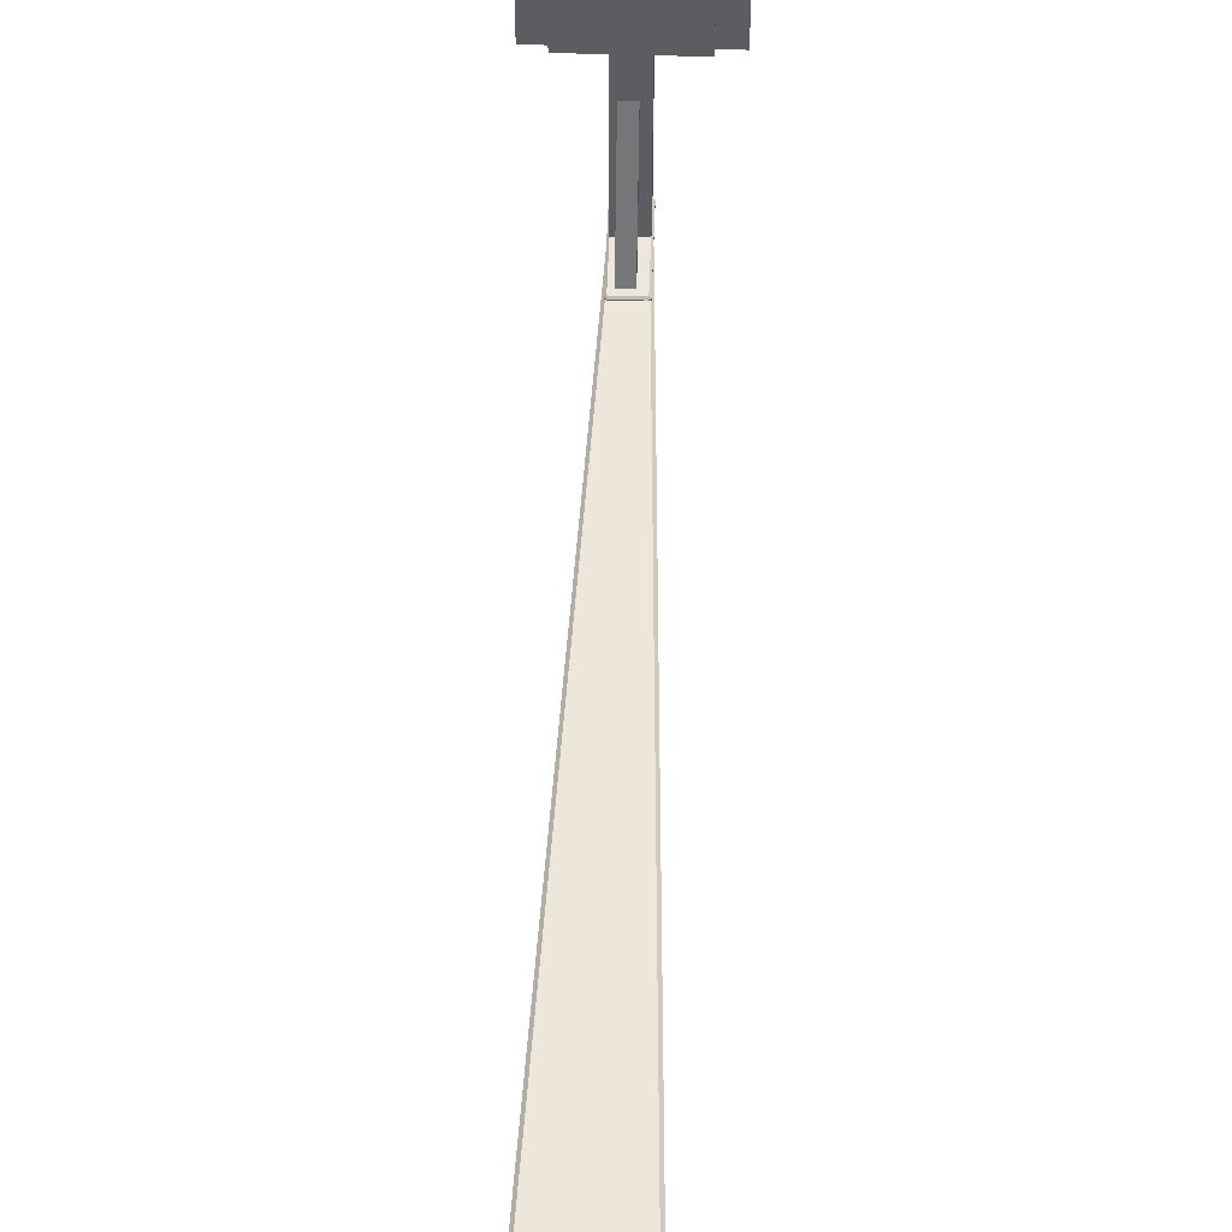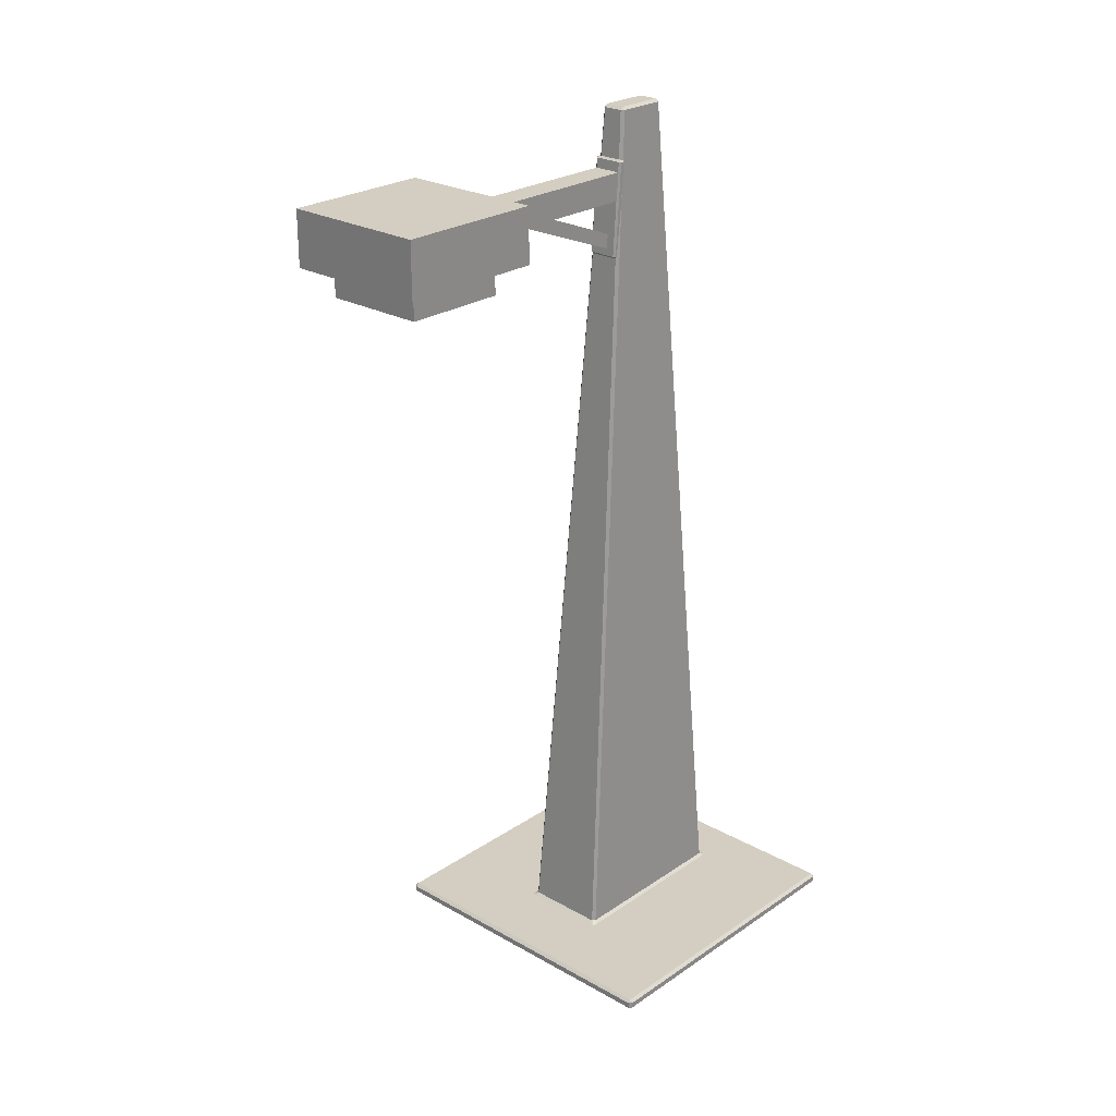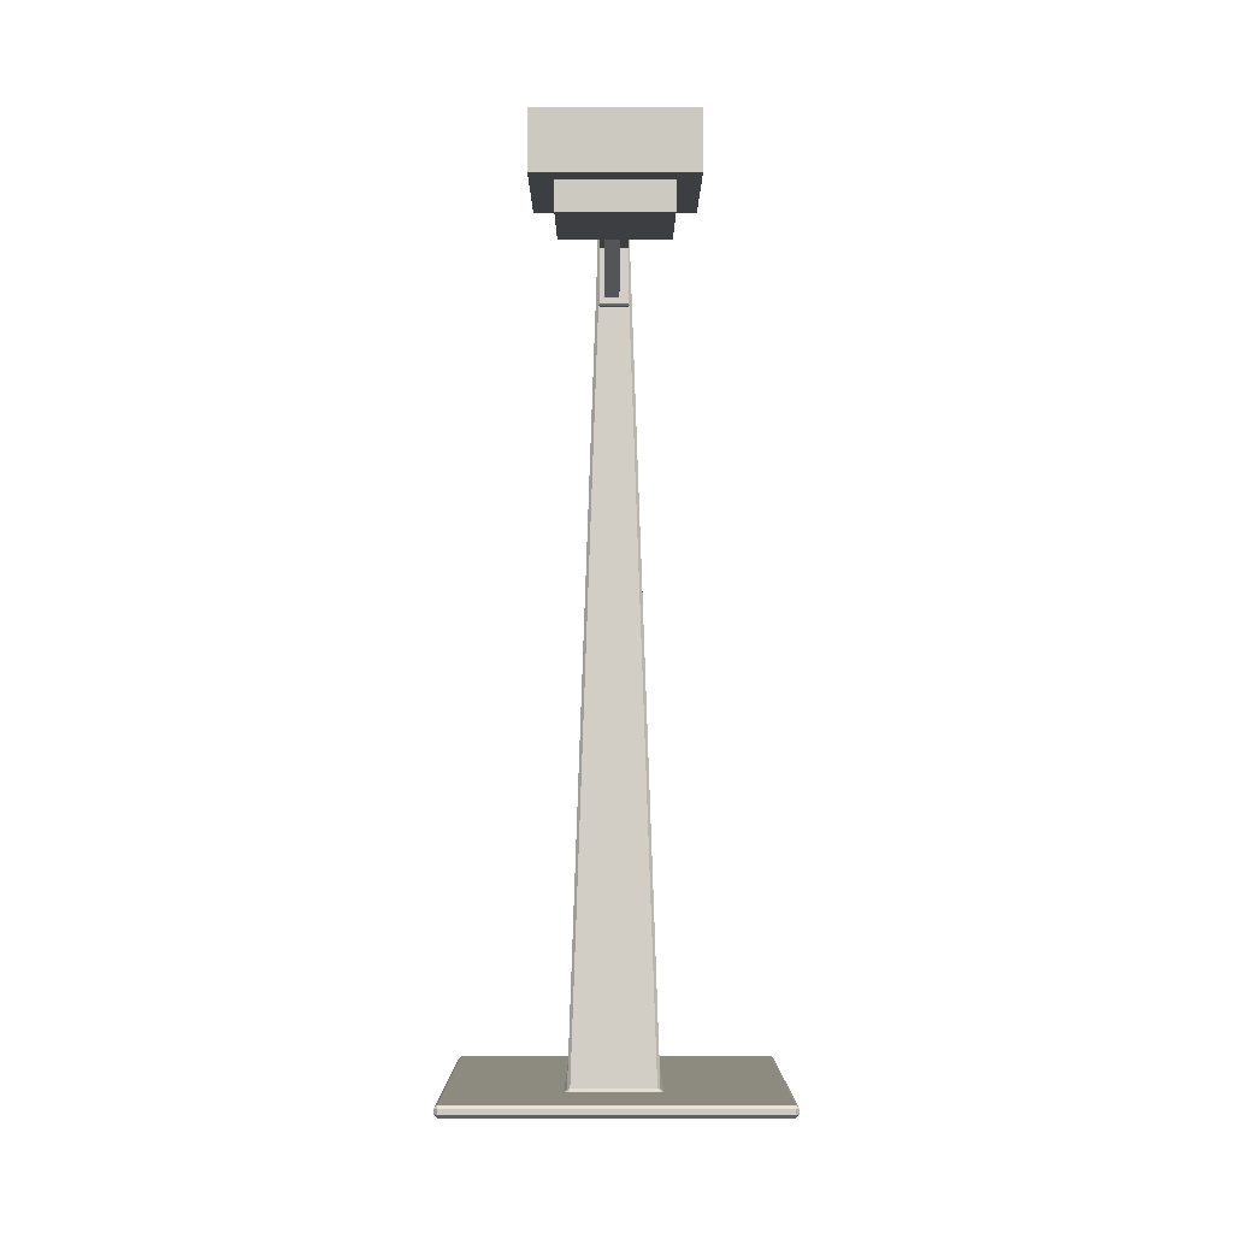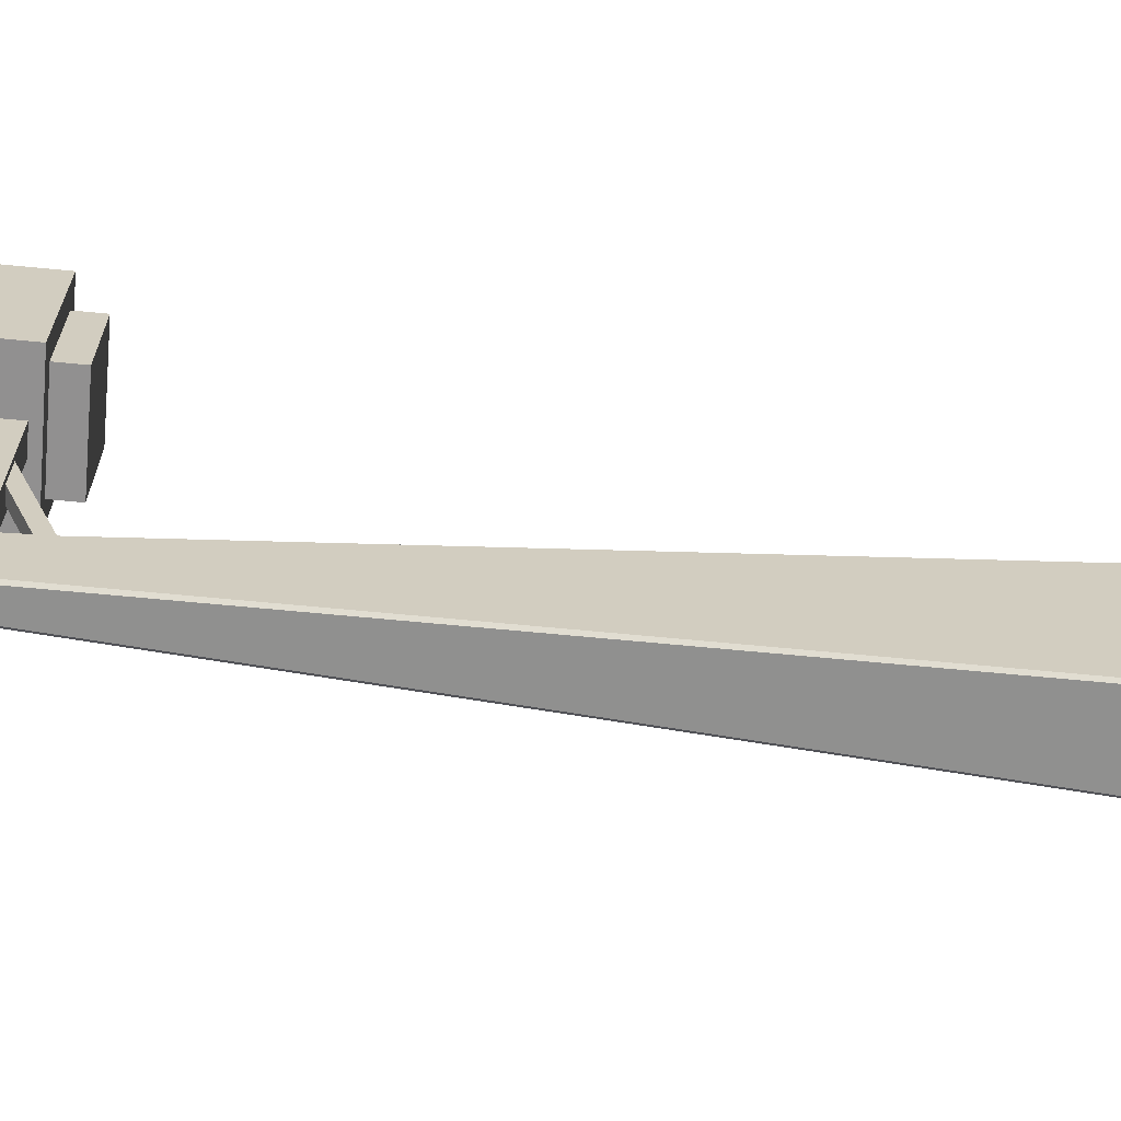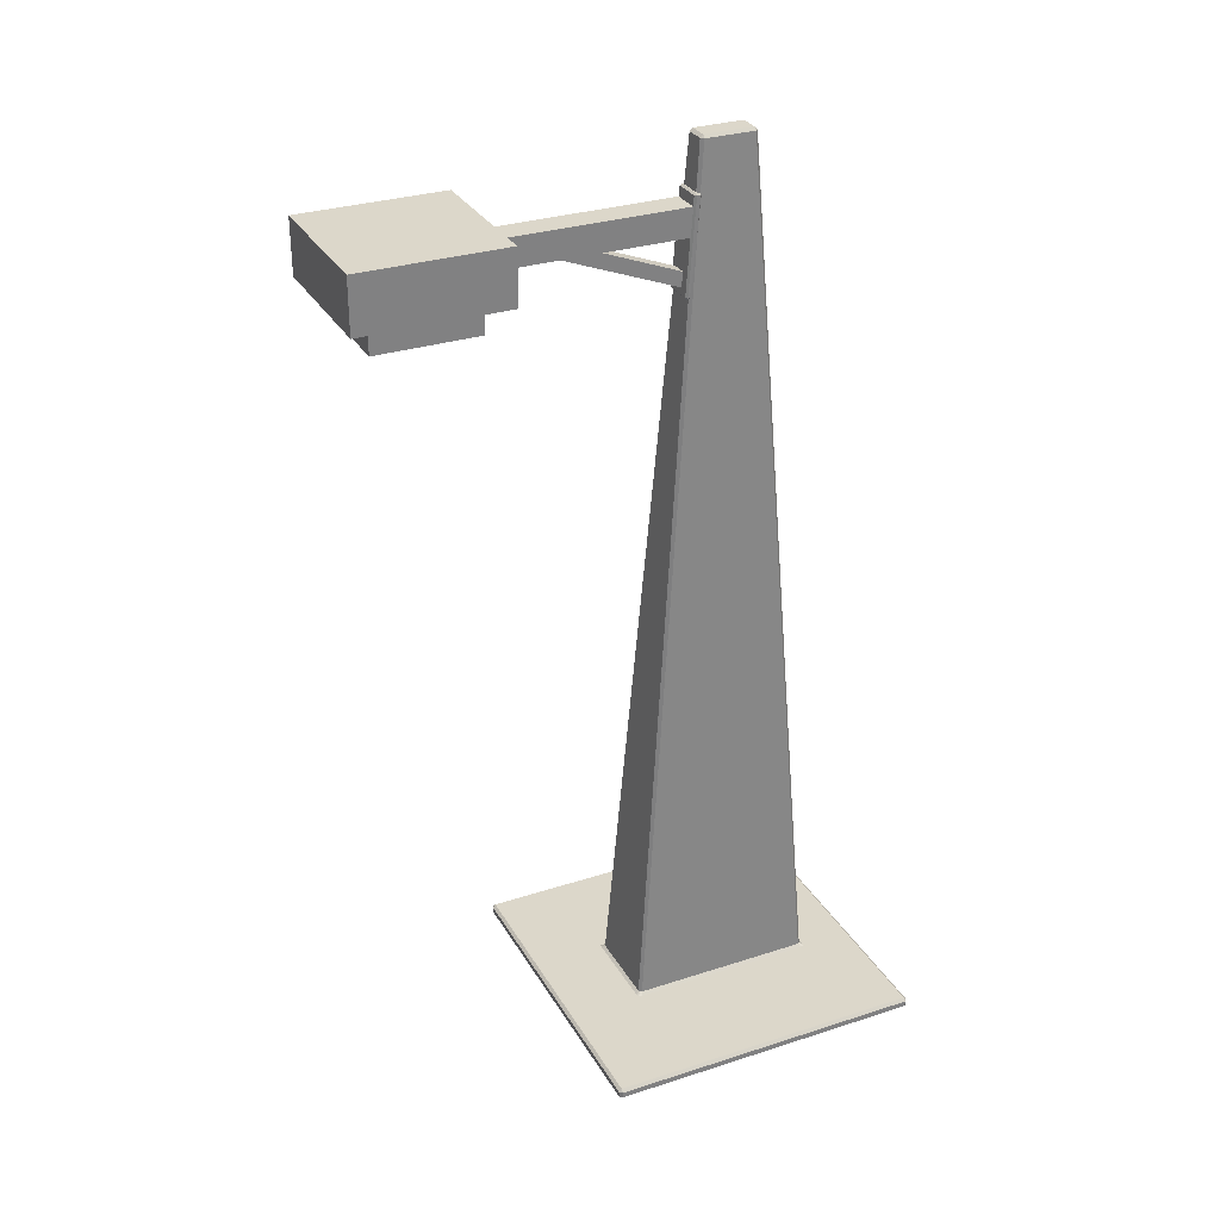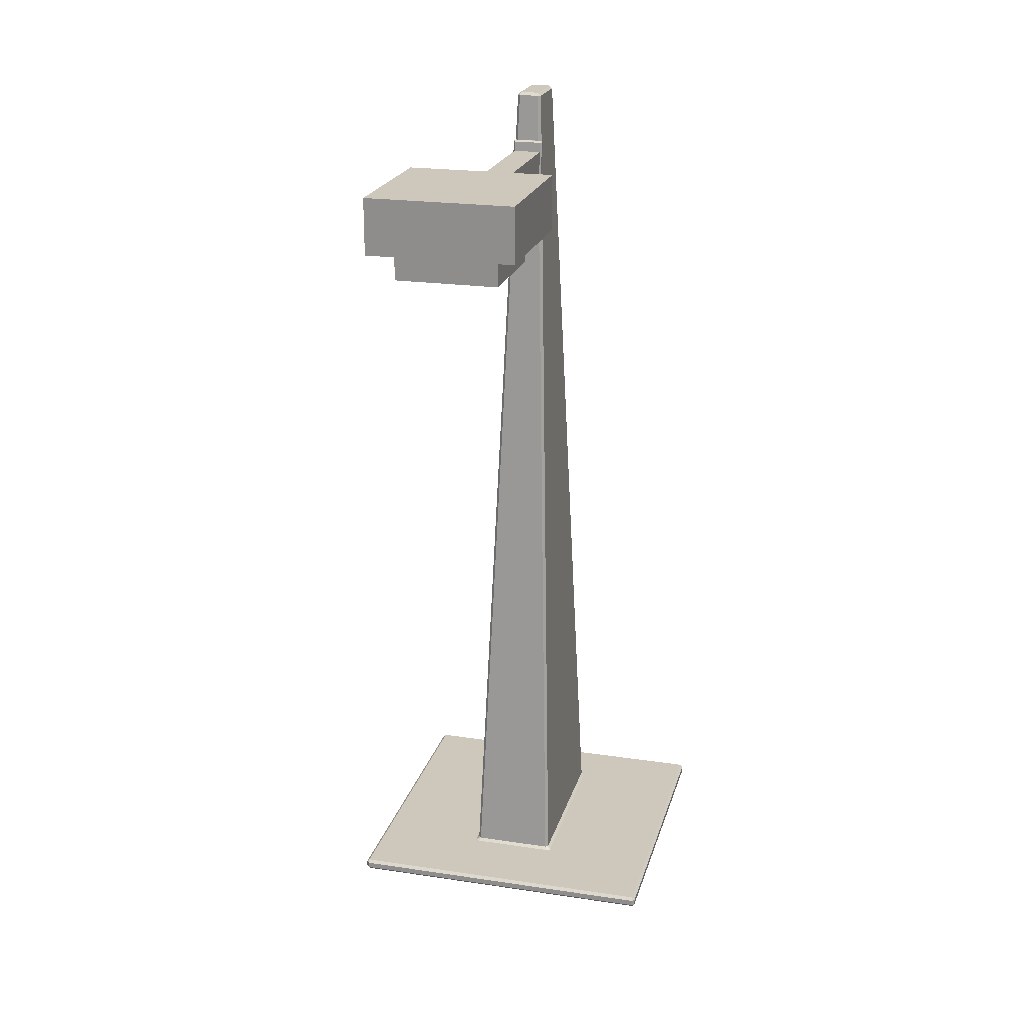
<metadata>
{"format":"obj","ext":"obj","renderer":"f3d","projection":"perspective","resolution":1024,"background":"white","views":[{"elev":54.3,"azim":1.9,"up":"+Z"},{"elev":25.0,"azim":42.5,"up":"+Y"},{"elev":-3.3,"azim":-0.1,"up":"+Y"},{"elev":-65.8,"azim":-95.5,"up":"+Z"},{"elev":30.4,"azim":64.9,"up":"+Y"},{"elev":21.8,"azim":14.7,"up":"+Y"}]}
</metadata>
<code>
g default
v -0.9314 0.00362 0.03407
v -0.9314 0.005049 0.0355
v -0.9328 0.005049 0.03407
v -0.8762 0.005049 0.0355
v -0.8762 0.00362 0.03407
v -0.8742 0.00362 0.03407
v -0.8742 0.005049 0.0355
v -0.9328 0.007907 0.03407
v -0.9314 0.007907 0.0355
v -0.9314 0.009336 0.03407
v -0.8762 0.009336 0.03407
v -0.8762 0.007907 0.0355
v -0.8742 0.007907 0.0355
v -0.8742 0.009336 0.03407
v -0.9314 0.009336 -0.1233
v -0.9314 0.007907 -0.1247
v -0.9328 0.007907 -0.1233
v -0.8742 0.009336 -0.1233
v -0.8742 0.007907 -0.1247
v -0.8762 0.007907 -0.1247
v -0.8762 0.009336 -0.1233
v -0.9328 0.005049 -0.1233
v -0.9314 0.005049 -0.1247
v -0.9314 0.00362 -0.1233
v -0.8762 0.00362 -0.1233
v -0.8762 0.005049 -0.1247
v -0.8742 0.005049 -0.1247
v -0.8742 0.00362 -0.1233
v -0.7726 0.005049 0.03407
v -0.774 0.005049 0.0355
v -0.774 0.00362 0.03407
v -0.774 0.007907 0.0355
v -0.7726 0.007907 0.03407
v -0.774 0.009336 0.03407
v -0.9328 0.007907 -0.002574
v -0.9314 0.009336 -0.002574
v -0.9314 0.009336 -0.004595
v -0.9328 0.007907 -0.004595
v -0.7726 0.007907 -0.004595
v -0.774 0.009336 -0.004595
v -0.774 0.009336 -0.002574
v -0.7726 0.007907 -0.002574
v -0.7726 0.007907 -0.1233
v -0.774 0.007907 -0.1247
v -0.774 0.009336 -0.1233
v -0.774 0.005049 -0.1247
v -0.7726 0.005049 -0.1233
v -0.774 0.00362 -0.1233
v -0.9328 0.005049 -0.09755
v -0.9314 0.00362 -0.09755
v -0.9314 0.00362 -0.09553
v -0.9328 0.005049 -0.09553
v -0.774 0.00362 -0.09755
v -0.7726 0.005049 -0.09755
v -0.7726 0.005049 -0.09553
v -0.774 0.00362 -0.09553
v -0.8316 0.00362 0.03407
v -0.8316 0.005049 0.0355
v -0.8336 0.005049 0.0355
v -0.8336 0.00362 0.03407
v -0.8336 0.00362 -0.1233
v -0.8336 0.005049 -0.1247
v -0.8316 0.005049 -0.1247
v -0.8316 0.00362 -0.1233
v -0.8316 0.009336 -0.1233
v -0.8316 0.007907 -0.1247
v -0.8336 0.007907 -0.1247
v -0.8336 0.009336 -0.1233
v -0.8336 0.009336 0.03407
v -0.8336 0.007907 0.0355
v -0.8316 0.007907 0.0355
v -0.8316 0.009336 0.03407
v -0.8762 0.00362 -0.004595
v -0.8742 0.00362 -0.004595
v -0.8742 0.00362 -0.002574
v -0.8762 0.00362 -0.002574
v -0.8738 0.01069 -0.09644
v -0.8743 0.009336 -0.09788
v -0.8763 0.009336 -0.09762
v -0.8767 0.009336 -0.09552
v -0.8752 0.0107 -0.09507
v -0.834 0.01069 -0.003686
v -0.8336 0.009336 -0.002246
v -0.8315 0.009336 -0.002504
v -0.8312 0.009336 -0.004605
v -0.8327 0.0107 -0.005057
v -0.8336 0.00362 -0.09755
v -0.8316 0.00362 -0.09755
v -0.8316 0.00362 -0.09553
v -0.8336 0.00362 -0.09553
v -0.9314 0.009336 -0.09553
v -0.9314 0.009336 -0.09755
v -0.9328 0.007907 -0.09755
v -0.9328 0.007907 -0.09553
v -0.8752 0.0107 -0.005057
v -0.8766 0.009336 -0.004564
v -0.8763 0.009336 -0.002505
v -0.8742 0.009336 -0.002193
v -0.8738 0.01069 -0.003686
v -0.8327 0.0107 -0.09507
v -0.8313 0.009336 -0.09556
v -0.8315 0.009336 -0.09762
v -0.8336 0.009336 -0.09793
v -0.834 0.01069 -0.09644
v -0.7726 0.007907 -0.09553
v -0.7726 0.007907 -0.09755
v -0.774 0.009336 -0.09755
v -0.774 0.009336 -0.09553
v -0.774 0.00362 -0.004595
v -0.7726 0.005049 -0.004595
v -0.7726 0.005049 -0.002574
v -0.774 0.00362 -0.002574
v -0.8336 0.00362 -0.004595
v -0.8316 0.00362 -0.004595
v -0.8316 0.00362 -0.002574
v -0.8336 0.00362 -0.002574
v -0.8762 0.00362 -0.09553
v -0.8762 0.00362 -0.09755
v -0.8742 0.00362 -0.09755
v -0.8742 0.00362 -0.09553
v -0.9328 0.005049 -0.004595
v -0.9314 0.00362 -0.004595
v -0.9314 0.00362 -0.002574
v -0.9328 0.005049 -0.002574
v -0.8587 0.4475 -0.06221
v -0.8588 0.4461 -0.06371
v -0.8602 0.4461 -0.06231
v -0.8477 0.4461 -0.06231
v -0.8491 0.4461 -0.06372
v -0.8491 0.4475 -0.06221
v -0.8588 0.4475 -0.03789
v -0.8602 0.4461 -0.03782
v -0.8588 0.4461 -0.03641
v -0.8491 0.4475 -0.03792
v -0.849 0.4461 -0.03641
v -0.8477 0.4461 -0.03782
v -0.8608 0.4035 0.09587
v -0.847 0.4035 0.09587
v -0.8608 0.4173 0.09587
v -0.847 0.4173 0.09587
v -0.8608 0.4173 -0.03381
v -0.847 0.4173 -0.03381
v -0.8608 0.4035 -0.03381
v -0.847 0.4035 -0.03381
v -0.8582 0.4082 0.0439
v -0.8512 0.4082 0.0439
v -0.8582 0.4148 0.04136
v -0.8512 0.4148 0.04136
v -0.8582 0.3862 -0.03249
v -0.8512 0.3862 -0.03249
v -0.8582 0.3796 -0.02996
v -0.8512 0.3796 -0.02996
v -0.8607 0.3761 -0.03334
v -0.8607 0.3753 -0.03239
v -0.8616 0.3762 -0.03246
v -0.8462 0.3762 -0.03246
v -0.8471 0.3753 -0.03239
v -0.8471 0.3761 -0.03334
v -0.8616 0.3763 -0.03069
v -0.8607 0.3754 -0.03062
v -0.8607 0.3764 -0.02981
v -0.8471 0.3764 -0.02981
v -0.8471 0.3754 -0.03062
v -0.8462 0.3763 -0.03069
v -0.8616 0.4221 -0.03408
v -0.8607 0.4221 -0.0332
v -0.8607 0.423 -0.03415
v -0.8471 0.423 -0.03415
v -0.8471 0.4221 -0.0332
v -0.8462 0.4221 -0.03408
v -0.8616 0.422 -0.03585
v -0.8607 0.4228 -0.03592
v -0.8607 0.4219 -0.03673
v -0.8471 0.4219 -0.03673
v -0.8471 0.4228 -0.03592
v -0.8462 0.422 -0.03585
v -0.8784 0.3847 0.1208
v -0.8285 0.3847 0.1208
v -0.8784 0.4035 0.1208
v -0.8285 0.4035 0.1208
v -0.8784 0.4035 0.0709
v -0.8285 0.4035 0.0709
v -0.8784 0.3847 0.0709
v -0.8285 0.3847 0.0709
v -0.8891 0.3985 0.1315
v -0.8178 0.3985 0.1315
v -0.8891 0.4252 0.1315
v -0.8178 0.4252 0.1315
v -0.8891 0.4252 0.06024
v -0.8178 0.4252 0.06024
v -0.8891 0.3985 0.06024
v -0.8178 0.3985 0.06024
g pCube26
f 1 3 124 123
f 2 1 5 4
f 3 2 9 8
f 4 7 13 12
f 6 5 76 75
f 7 6 60 59
f 8 10 36 35
f 10 9 12 11
f 11 14 98 97
f 14 13 70 69
f 15 17 93 92
f 16 15 21 20
f 17 16 23 22
f 18 21 79 78
f 19 18 68 67
f 20 19 27 26
f 22 24 50 49
f 24 23 26 25
f 25 28 119 118
f 28 27 62 61
f 29 31 112 111
f 30 29 33 32
f 31 30 58 57
f 32 34 72 71
f 34 33 42 41
f 35 38 121 124
f 37 36 97 96
f 38 37 91 94
f 39 42 111 110
f 40 39 105 108
f 41 40 85 84
f 43 45 107 106
f 44 43 47 46
f 45 44 66 65
f 46 48 64 63
f 48 47 54 53
f 49 52 94 93
f 51 50 118 117
f 52 51 122 121
f 53 56 89 88
f 55 54 106 105
f 56 55 110 109
f 57 60 116 115
f 59 58 71 70
f 61 64 88 87
f 63 62 67 66
f 65 68 103 102
f 69 72 84 83
f 73 76 123 122
f 74 73 117 120
f 75 74 113 116
f 77 81 127 126
f 78 77 104 103
f 80 79 92 91
f 81 80 96 95
f 82 86 136 135
f 83 82 99 98
f 86 85 101 100
f 87 90 120 119
f 90 89 114 113
f 95 99 133 132
f 100 104 129 128
f 102 101 108 107
f 109 112 115 114
f 125 127 132 131
f 126 125 130 129
f 128 130 134 136
f 131 133 135 134
f 13 7 59 70
f 18 78 103 68
f 27 19 67 62
f 87 119 28 61
f 106 54 47 43
f 22 49 93 17
f 24 25 118 50
f 16 20 26 23
f 92 79 21 15
f 2 4 12 9
f 71 58 30 32
f 65 102 107 45
f 63 66 44 46
f 53 88 64 48
f 37 96 80 91
f 130 125 131 134
f 108 101 85 40
f 39 110 55 105
f 109 114 89 56
f 113 74 120 90
f 51 117 73 122
f 94 52 121 38
f 10 11 97 36
f 83 98 14 69
f 41 84 72 34
f 29 111 42 33
f 57 115 112 31
f 6 75 116 60
f 123 76 5 1
f 35 124 3 8
f 104 77 126 129
f 81 95 132 127
f 99 82 135 133
f 86 100 128 136
f 1 2 3
f 4 5 6 7
f 8 9 10
f 11 12 13 14
f 15 16 17
f 18 19 20 21
f 22 23 24
f 25 26 27 28
f 29 30 31
f 32 33 34
f 35 36 37 38
f 39 40 41 42
f 43 44 45
f 46 47 48
f 49 50 51 52
f 53 54 55 56
f 57 58 59 60
f 61 62 63 64
f 65 66 67 68
f 69 70 71 72
f 73 74 75 76
f 77 78 79 80 81
f 82 83 84 85 86
f 87 88 89 90
f 91 92 93 94
f 95 96 97 98 99
f 100 101 102 103 104
f 105 106 107 108
f 109 110 111 112
f 113 114 115 116
f 117 118 119 120
f 121 122 123 124
f 125 126 127
f 128 129 130
f 131 132 133
f 134 135 136
f 137 138 140 139
f 139 140 142 141
f 141 142 144 143
f 143 144 138 137
f 138 144 142 140
f 143 137 139 141
f 145 146 148 147
f 147 148 150 149
f 149 150 152 151
f 151 152 146 145
f 146 152 150 148
f 151 145 147 149
f 153 155 171 173
f 154 153 158 157
f 155 154 160 159
f 156 158 174 176
f 157 156 164 163
f 159 161 166 165
f 161 160 163 162
f 162 164 170 169
f 165 167 172 171
f 167 166 169 168
f 168 170 176 175
f 173 172 175 174
f 154 157 163 160
f 161 162 169 166
f 167 168 175 172
f 173 174 158 153
f 156 176 170 164
f 171 155 159 165
f 153 154 155
f 156 157 158
f 159 160 161
f 162 163 164
f 165 166 167
f 168 169 170
f 171 172 173
f 174 175 176
f 177 178 180 179
f 179 180 182 181
f 181 182 184 183
f 183 184 178 177
f 178 184 182 180
f 183 177 179 181
f 185 186 188 187
f 187 188 190 189
f 189 190 192 191
f 191 192 186 185
f 186 192 190 188
f 191 185 187 189

</code>
